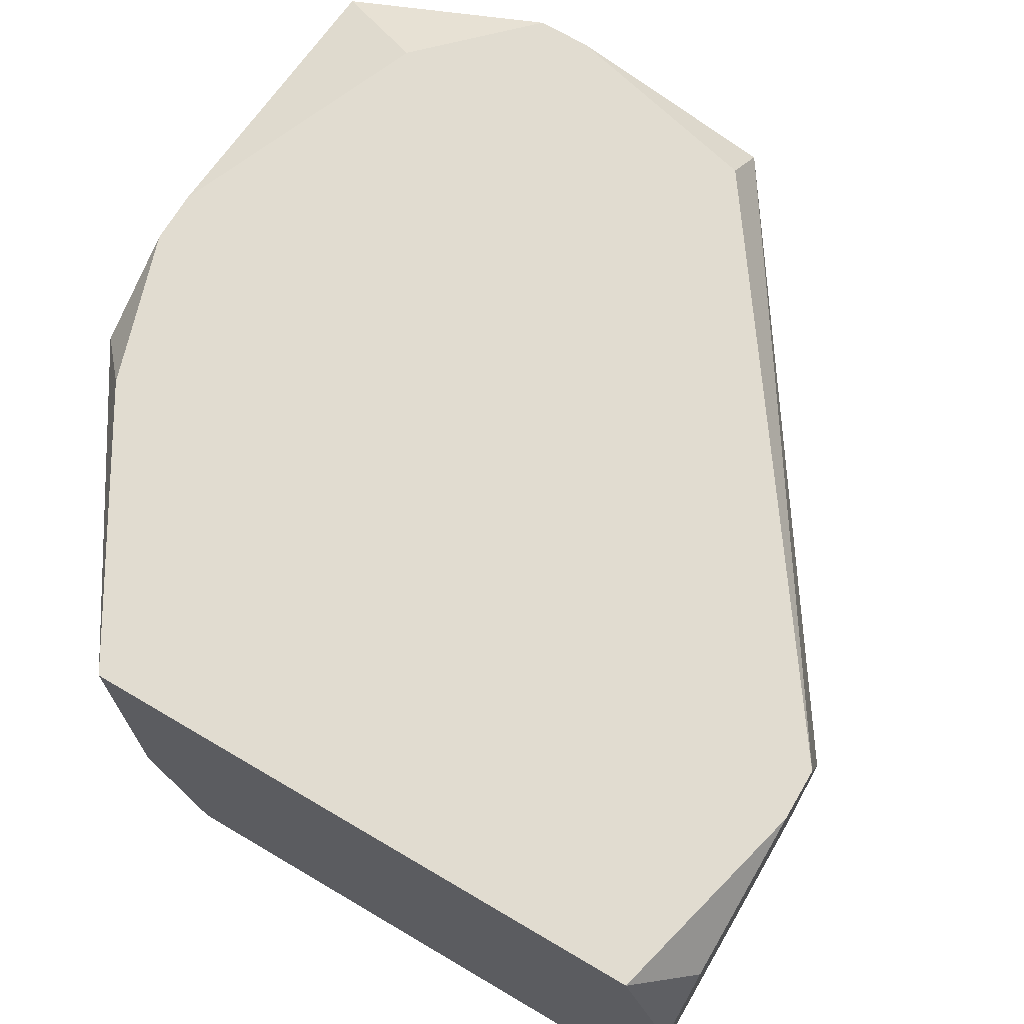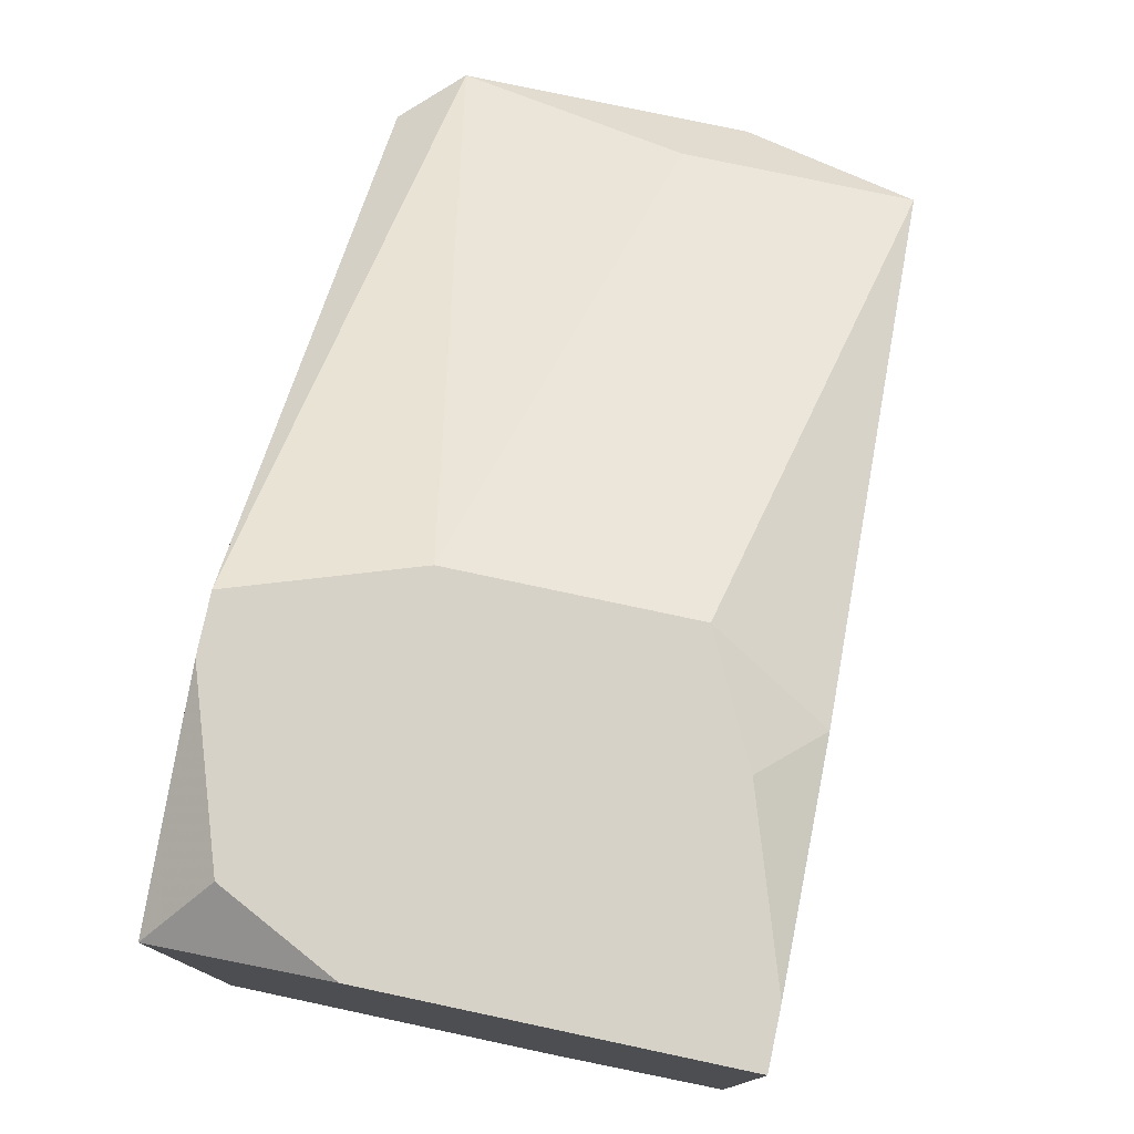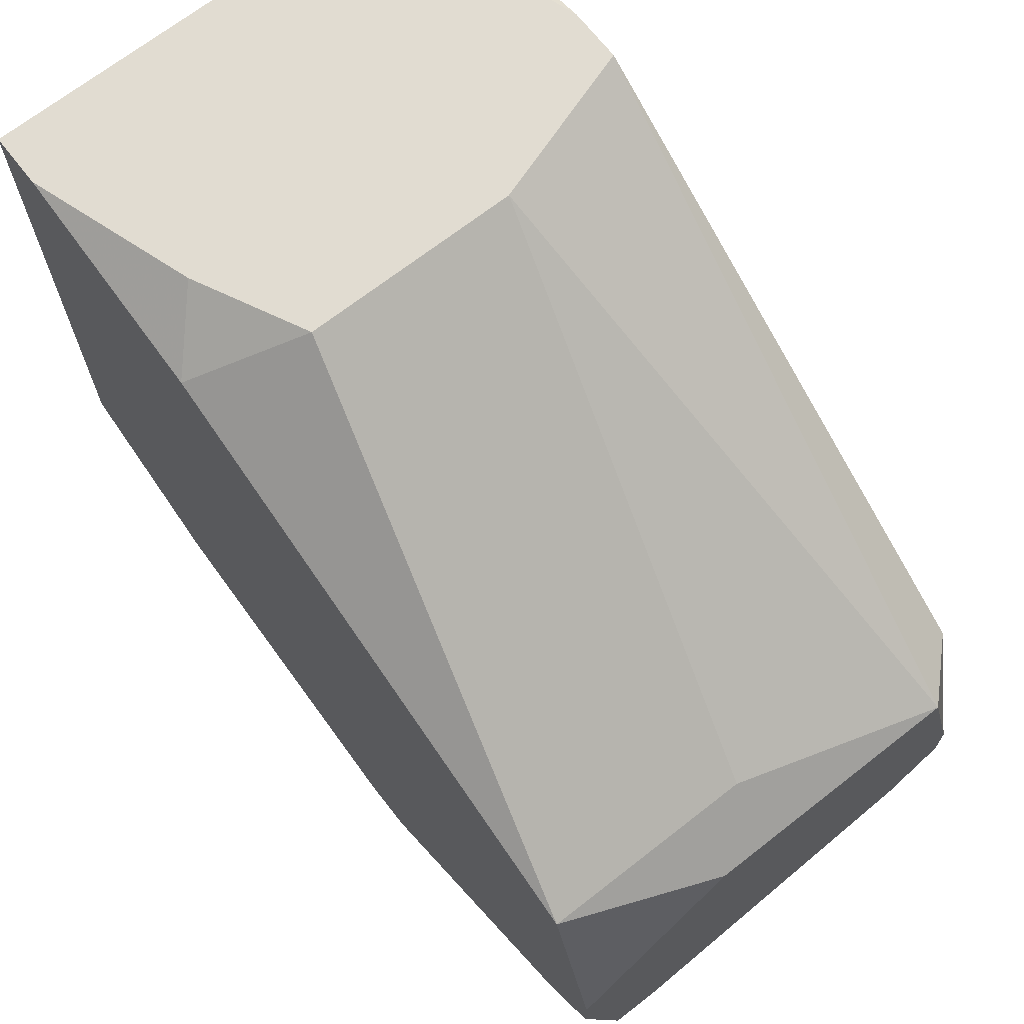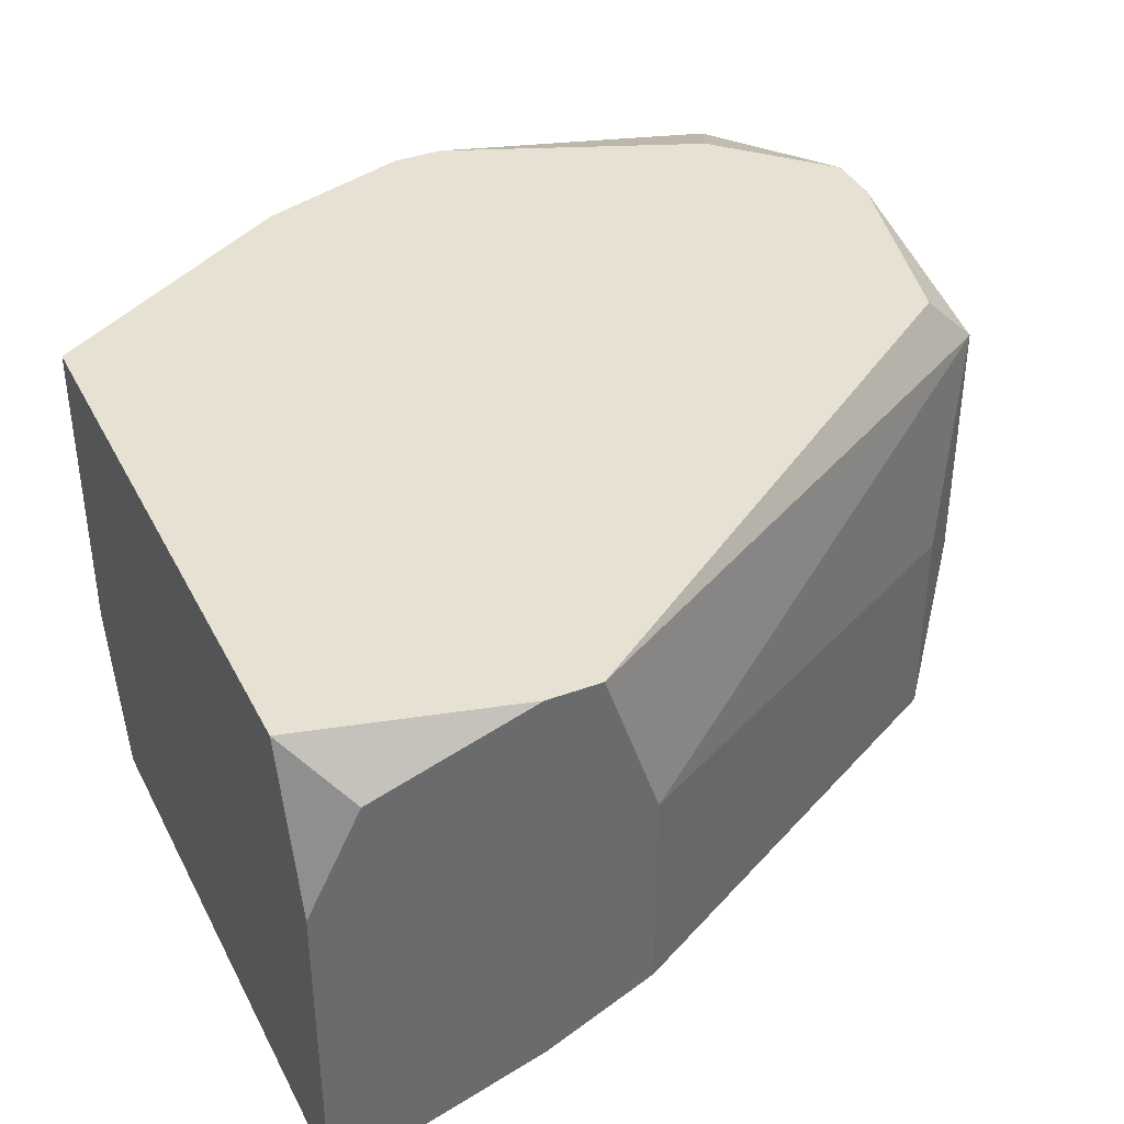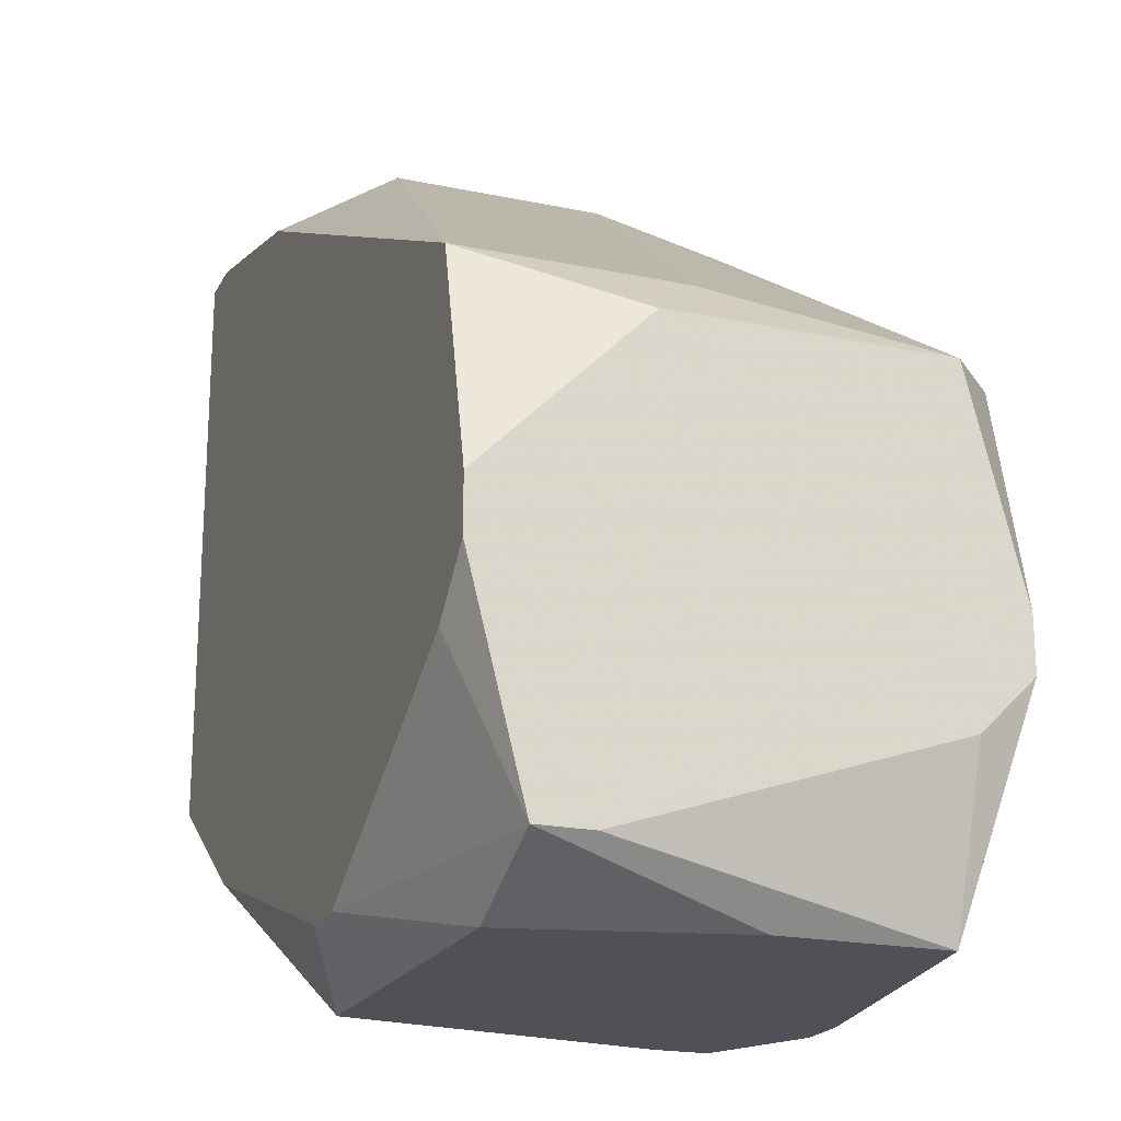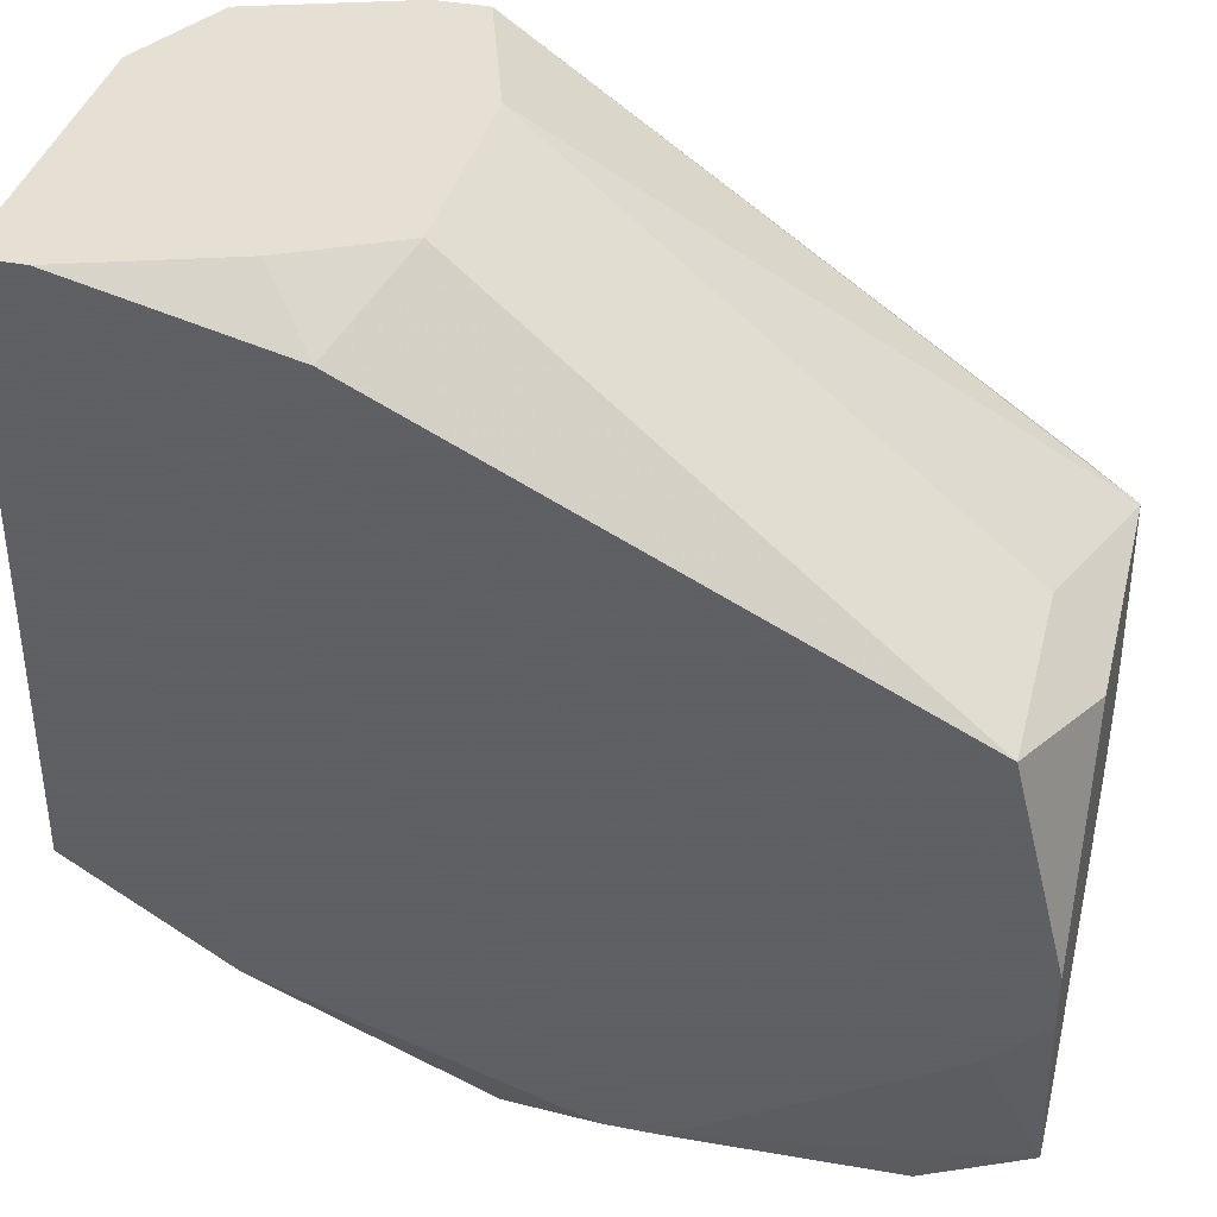
<metadata>
{"format":"obj","ext":"obj","renderer":"f3d","projection":"perspective","resolution":1024,"background":"white","views":[{"elev":69.4,"azim":-59.5,"up":"+Y"},{"elev":78.2,"azim":-78.0,"up":"+Z"},{"elev":69.2,"azim":52.0,"up":"+Z"},{"elev":38.7,"azim":-24.9,"up":"+Y"},{"elev":-20.3,"azim":69.1,"up":"+Z"},{"elev":37.9,"azim":14.0,"up":"+Z"}]}
</metadata>
<code>
v -0.006735 -0.009722 -0.005758
v 0.002433 -0.004566 -0.005758
v 0.002433 -0.004566 -0.006331
v 0.002433 -0.005139 -0.003466
v 0.002433 -0.005139 -0.006904
v 0.002433 -0.008003 -0.003466
v 0.002433 -0.008576 -0.00805
v 0.002433 -0.009149 -0.00805
v 0.002433 -0.009722 -0.005185
v 0.002433 -0.009722 -0.005758
v 0.00186 -0.004566 -0.003466
v 0.00186 -0.004566 -0.006904
v 0.00186 -0.005139 -0.008623
v 0.00186 -0.006857 -0.008623
v 0.00186 -0.00743 -0.002893
v 0.00186 -0.009722 -0.002893
v 0.00186 -0.009722 -0.006331
v 0.001287 -0.004566 -0.007477
v 0.001287 -0.009149 -0.008623
v -0.001005 -0.009722 -0.00805
v -0.006735 -0.009722 0.0005446
v -0.006162 -0.009722 0.0005446
v -0.001578 -0.009722 -0.00805
v -0.002151 -0.004566 -0.008623
v -0.001578 -0.004566 -0.008623
v -0.002724 -0.009149 -0.008623
v -0.003297 -0.005139 -0.008623
v -0.003297 -0.005712 -0.008623
v -0.00387 -0.004566 -0.00805
v -0.003297 -0.006285 0.0005446
v -0.003297 -0.008576 0.0005446
v -0.00387 -0.009149 -0.00805
v -0.004443 -0.004566 0.0005446
v -0.00387 -0.004566 0.0005446
v -0.004443 -0.006285 -0.00805
v -0.004443 -0.008576 -0.00805
v -0.00387 -0.009722 -2.839e-05
v -0.004443 -0.009149 0.0005446
v -0.005016 -0.009722 -0.006904
v -0.006162 -0.005139 0.0005446
v -0.006162 -0.005712 -0.006904
v -0.006162 -0.006285 -0.006904
v -0.006735 -0.004566 -2.839e-05
v -0.006735 -0.004566 -0.006331
v -0.006735 -0.006285 0.0005446
v -0.006735 -0.008003 -0.006331
f 32 36 26
f 46 36 1
f 8 19 14
f 8 14 13
f 8 13 7
f 39 1 36
f 39 36 32
f 39 32 26
f 39 26 23
f 12 13 18
f 42 36 46
f 29 27 44
f 28 26 36
f 20 8 17
f 20 23 26
f 20 26 19
f 20 19 8
f 3 13 12
f 45 40 43
f 45 43 44
f 45 44 46
f 45 46 1
f 45 1 21
f 10 17 8
f 41 42 46
f 41 46 44
f 41 44 27
f 4 11 34
f 4 34 30
f 5 7 13
f 5 13 3
f 33 43 40
f 16 9 6
f 35 41 27
f 35 27 28
f 35 28 36
f 35 36 42
f 35 42 41
f 25 18 13
f 2 4 6
f 2 6 9
f 2 9 10
f 2 10 8
f 2 8 7
f 2 7 5
f 2 5 3
f 2 11 4
f 15 4 30
f 15 30 31
f 15 31 16
f 15 16 6
f 15 6 4
f 37 16 31
f 24 25 13
f 24 13 14
f 24 14 19
f 24 19 26
f 24 26 28
f 24 28 27
f 24 27 29
f 24 29 44
f 24 44 43
f 24 43 33
f 24 33 34
f 24 34 11
f 24 11 2
f 24 2 3
f 24 3 12
f 24 12 18
f 24 18 25
f 22 21 1
f 22 1 39
f 22 39 23
f 22 23 20
f 22 20 17
f 22 17 10
f 22 10 9
f 22 9 16
f 22 16 37
f 38 22 37
f 38 37 31
f 38 31 30
f 38 30 34
f 38 34 33
f 38 33 40
f 38 40 45
f 38 45 21
f 38 21 22

</code>
